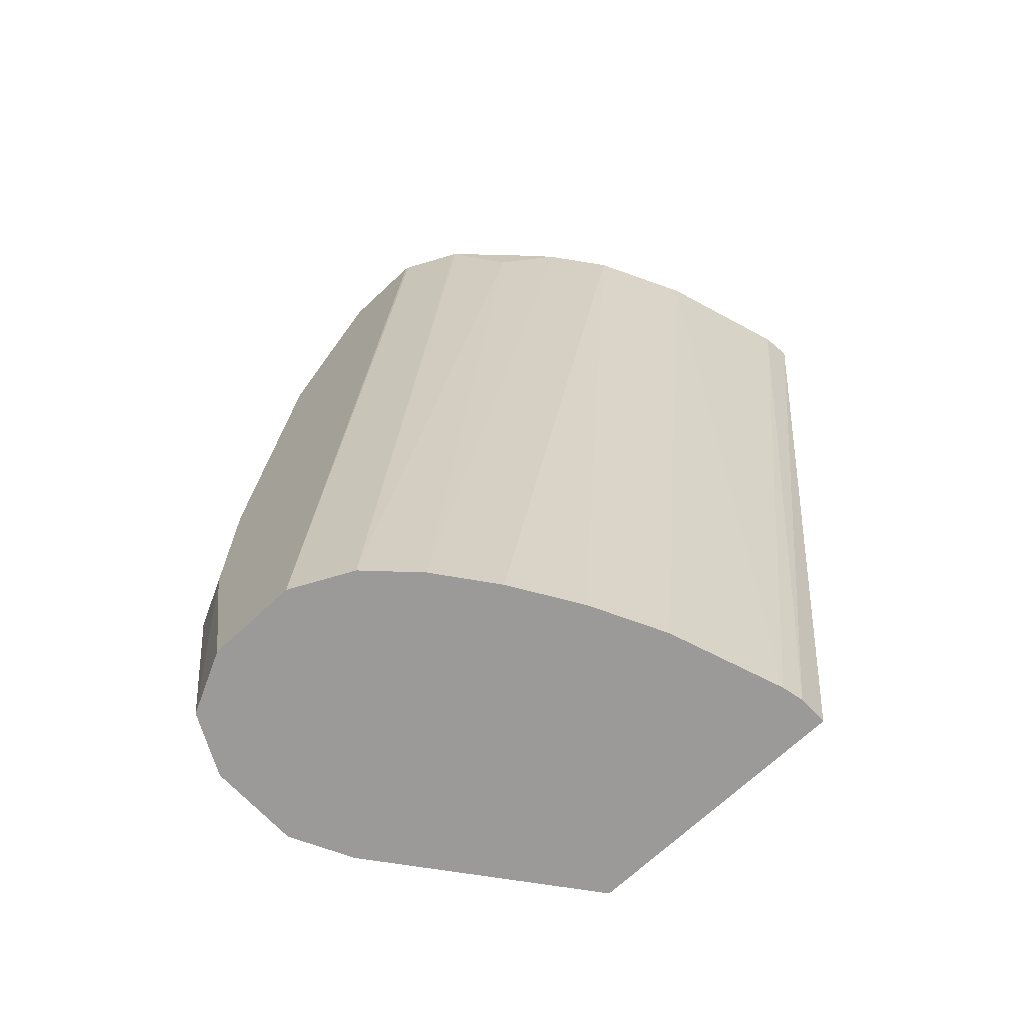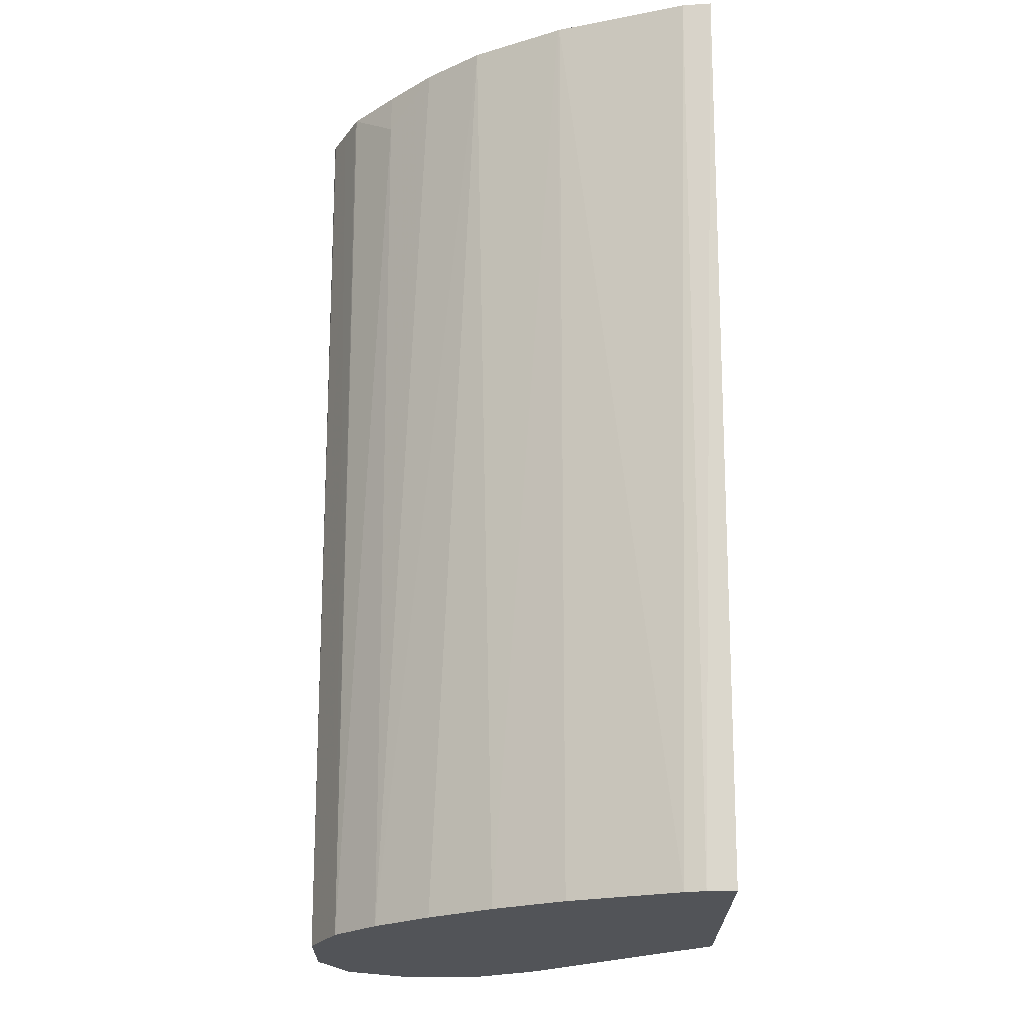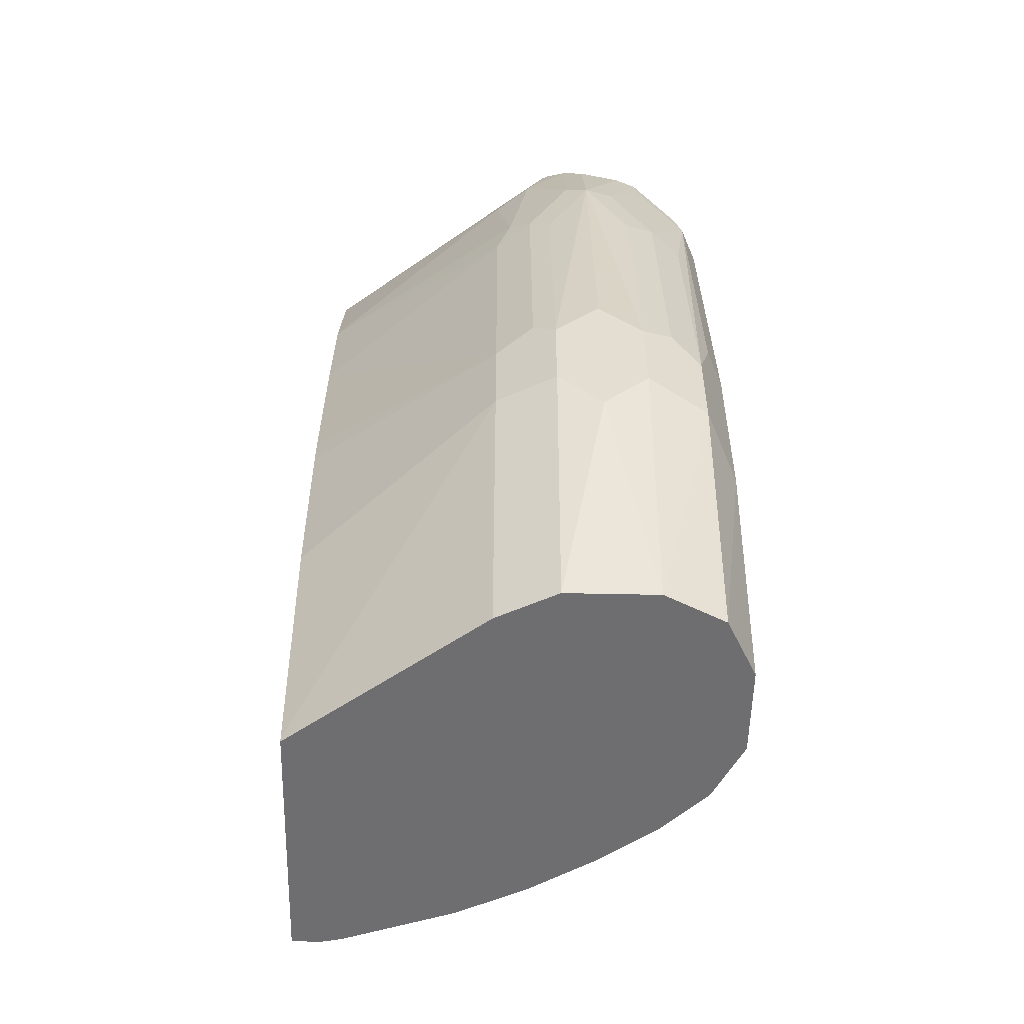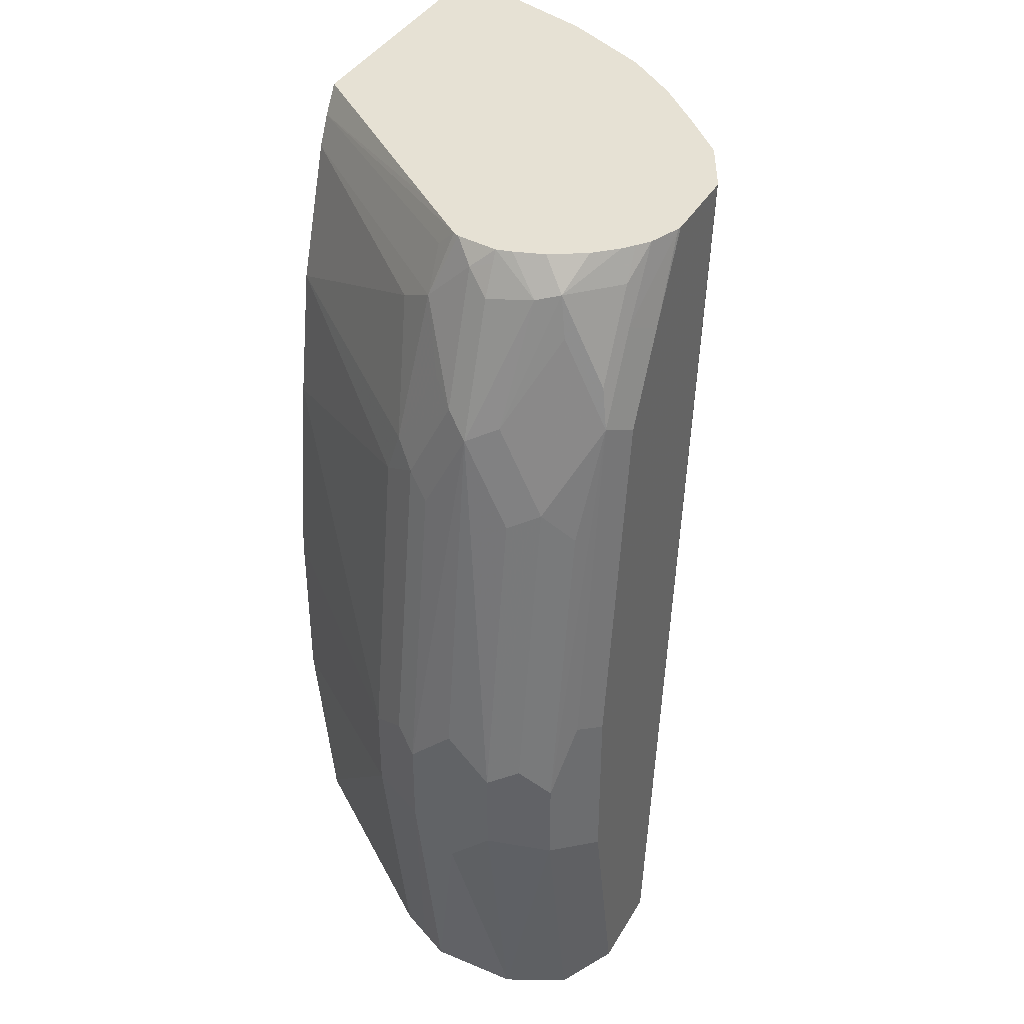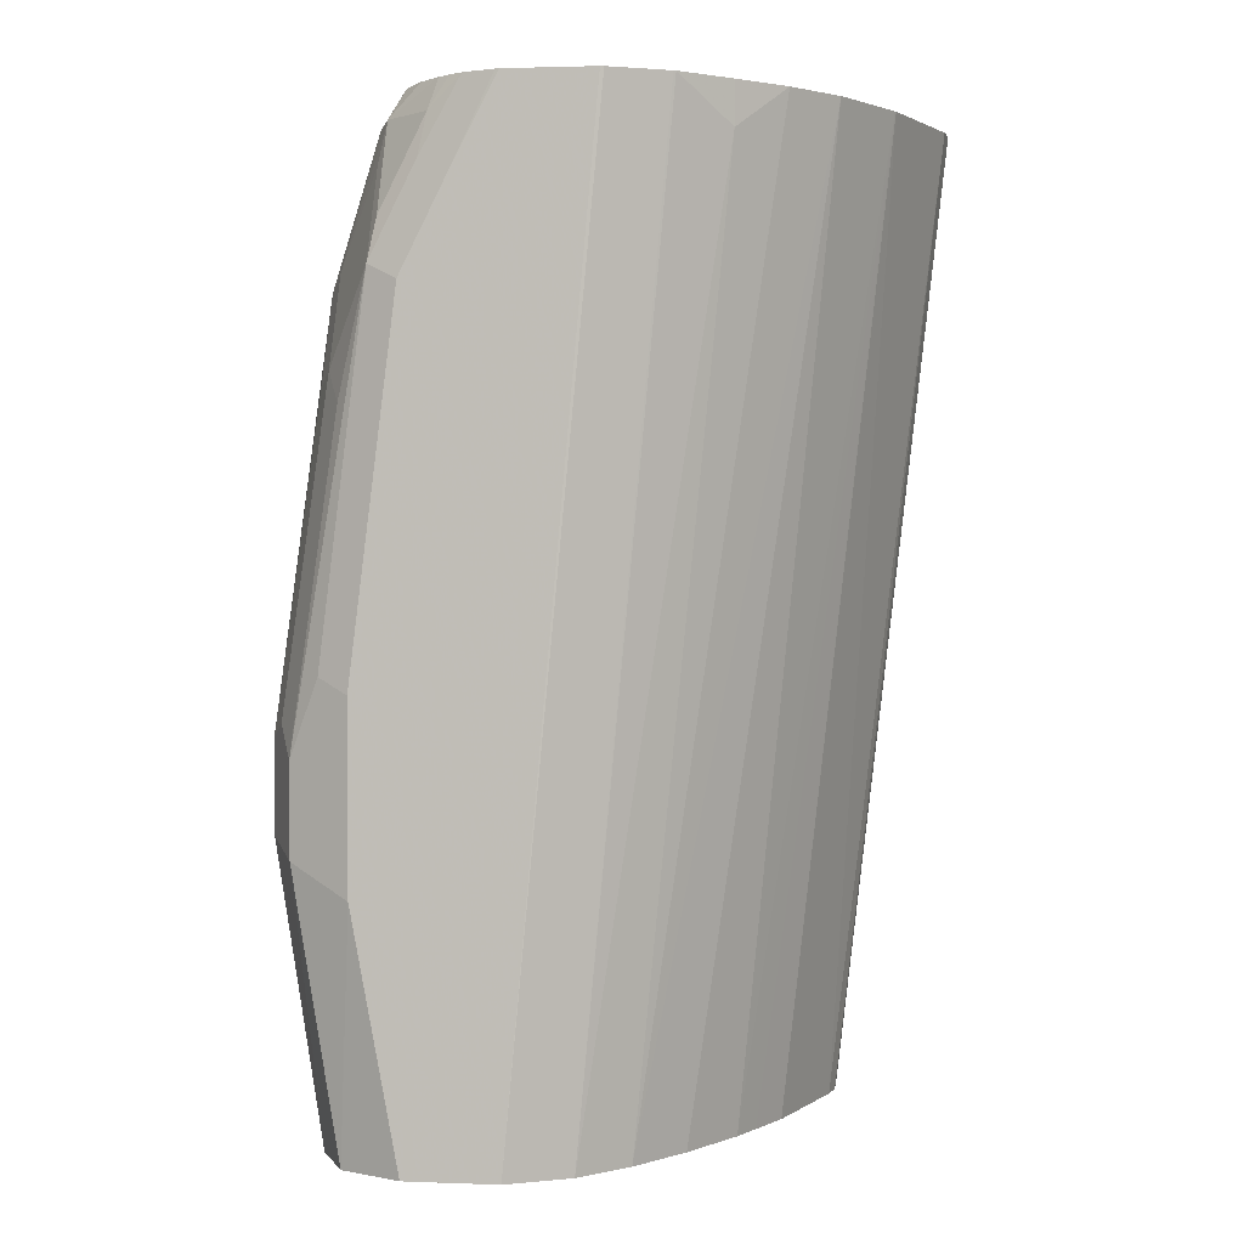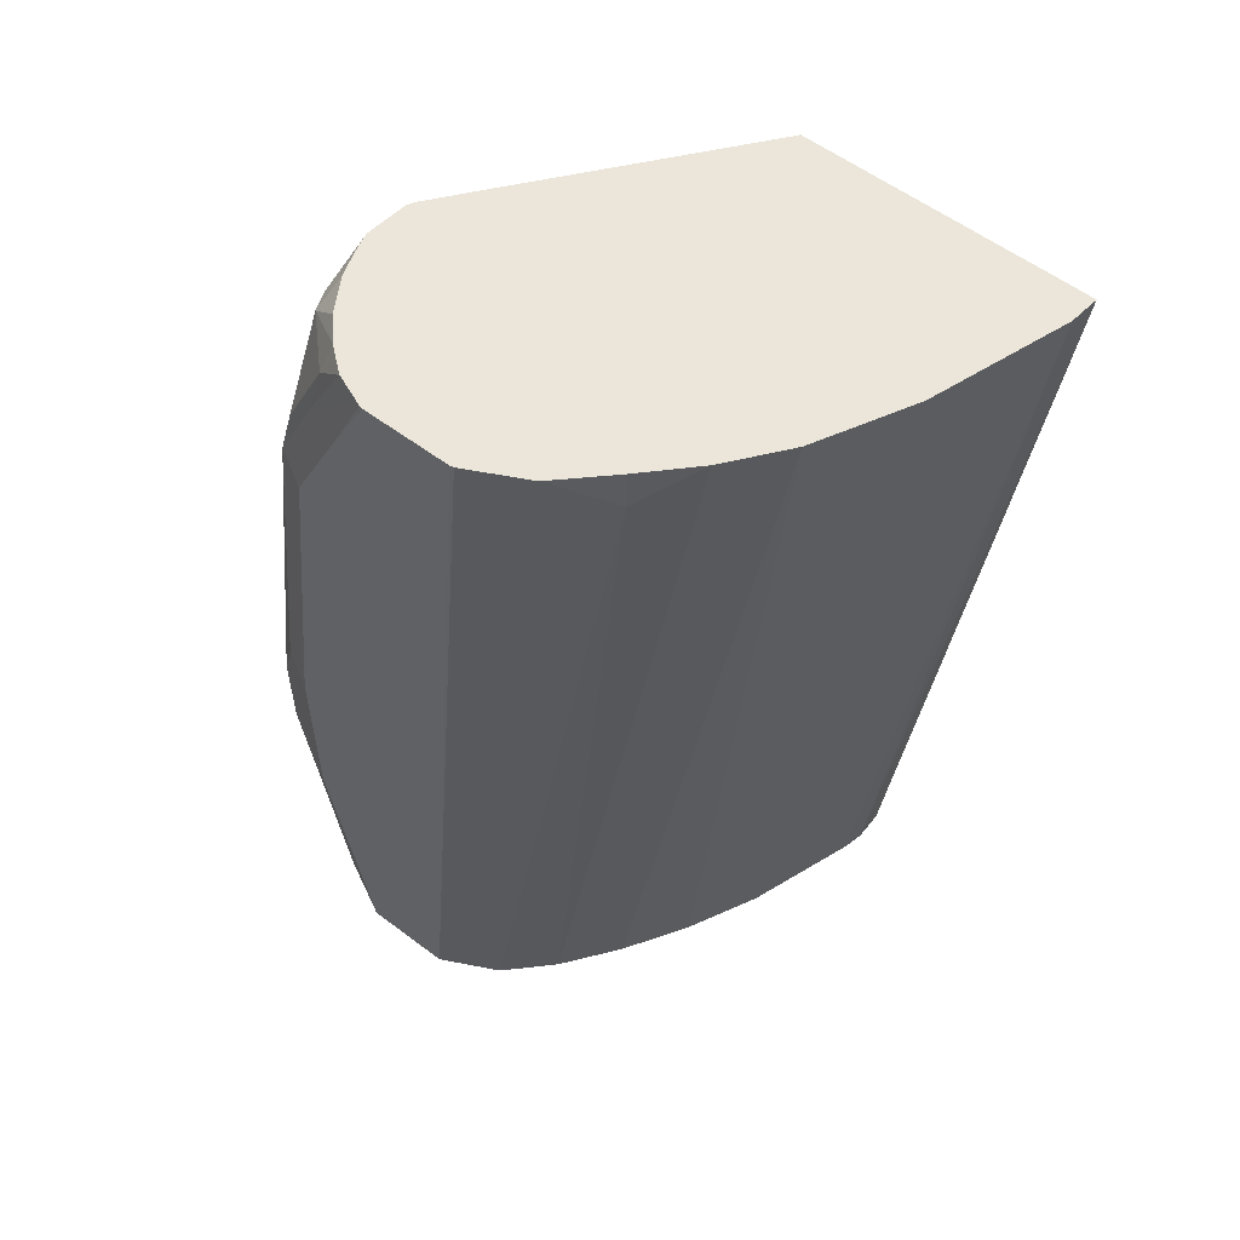
<metadata>
{"format":"obj","ext":"obj","renderer":"f3d","projection":"perspective","resolution":1024,"background":"white","views":[{"elev":-69.3,"azim":-136.8,"up":"+Z"},{"elev":-23.1,"azim":-90.2,"up":"+Z"},{"elev":-54.4,"azim":88.7,"up":"+Z"},{"elev":39.2,"azim":117.5,"up":"+Z"},{"elev":2.3,"azim":-172.5,"up":"+Z"},{"elev":56.8,"azim":-141.8,"up":"+Z"}]}
</metadata>
<code>
v 0.6047 0.2397 0.2948
v 0.7386 0.2397 0.2948
v 0.6063 0.2539 0.2948
v 0.656 0.2539 -0.1571
v 0.656 0.2397 -0.1571
v 0.7468 0.2397 0.282
v 0.8121 0.332 0.2948
v 0.6274 0.3174 0.2948
v 0.6582 0.264 -0.1571
v 0.7825 0.2397 -0.1571
v 0.8305 0.3491 0.2856
v 0.8328 0.3583 0.2948
v 0.7537 0.2397 0.2681
v 0.8411 0.3491 0.2645
v 0.6279 0.3184 0.2948
v 0.6771 0.3174 -0.1571
v 0.8535 0.3315 -0.1571
v 0.7829 0.2397 -0.1551
v 0.8343 0.3612 0.2948
v 0.8323 0.3315 0.2539
v 0.7749 0.2397 0.2046
v 0.8543 0.3386 0.1904
v 0.8543 0.3597 0.2327
v 0.8623 0.3703 0.2222
v 0.8411 0.3703 0.2856
v 0.6499 0.3612 0.2948
v 0.6942 0.3516 -0.1571
v 0.6872 0.3375 -0.1571
v 0.8605 0.3456 -0.1571
v 0.8746 0.3315 -0.02115
v 0.797 0.2397 -0.04229
v 0.8365 0.3809 0.2948
v 0.7855 0.2397 0.1411
v 0.8535 0.3315 0.1693
v 0.8623 0.3491 0.1798
v 0.8676 0.3809 0.2116
v 0.8394 0.3809 0.2892
v 0.8464 0.3809 0.2751
v 0.67 0.3874 0.2948
v 0.7336 0.4091 -0.1571
v 0.7134 0.3823 -0.1571
v 0.8635 0.3516 -0.1571
v 0.8887 0.3597 -0.02115
v 0.8817 0.3456 -0.02115
v 0.8746 0.3315 0.02118
v 0.797 0.2397 0.04236
v 0.8347 0.3882 0.2948
v 0.8411 0.402 0.2777
v 0.7961 0.2397 0.05656
v 0.8676 0.3597 0.1693
v 0.8834 0.3491 0.03175
v 0.8887 0.3597 0.02118
v 0.8887 0.3809 0.04236
v 0.8887 0.402 0.02118
v 0.8676 0.402 0.1693
v 0.8605 0.4161 0.1763
v 0.8605 0.395 0.2186
v 0.6913 0.4091 0.2948
v 0.6913 0.4091 0.2751
v 0.7547 0.4302 -0.1571
v 0.8676 0.3597 -0.1571
v 0.8887 0.3809 -0.04229
v 0.8817 0.3456 0.02118
v 0.8301 0.402 0.2948
v 0.8358 0.4126 0.2804
v 0.8887 0.402 -0.02115
v 0.8817 0.4161 0.02826
v 0.8535 0.4302 0.1622
v 0.8394 0.4373 0.2186
v 0.8394 0.4161 0.2609
v 0.7131 0.4301 0.2948
v 0.7607 0.4332 -0.1571
v 0.7141 0.4307 0.2948
v 0.7273 0.4374 0.2948
v 0.8676 0.402 -0.1571
v 0.8203 0.4183 0.2948
v 0.8358 0.4338 0.238
v 0.8147 0.4338 0.2804
v 0.8107 0.4287 0.2948
v 0.8746 0.4302 -0.02818
v 0.8746 0.4302 0.01415
v 0.8182 0.4373 0.2609
v 0.8605 0.4373 0.0494
v 0.8252 0.4444 0.2116
v 0.7829 0.4444 -0.1571
v 0.7405 0.444 0.2948
v 0.8631 0.411 -0.1571
v 0.7994 0.4379 0.2948
v 0.8055 0.4331 0.2948
v 0.8464 0.4444 -0.04229
v 0.8553 0.4265 -0.1571
v 0.8535 0.4302 -0.1571
v 0.8464 0.4444 0.04236
v 0.8041 0.4444 0.2539
v 0.7846 0.4439 0.2948
v 0.8252 0.4444 -0.1571
v 0.7421 0.4444 0.2948
v 0.7829 0.4444 0.2948
f 42 61 43
f 43 62 66
f 43 66 54
f 43 54 53
f 43 53 52
f 43 52 63
f 43 63 44
f 43 61 62
f 45 63 51
f 56 68 69
f 47 48 64
f 48 65 64
f 48 57 65
f 54 66 80
f 54 80 81
f 54 81 67
f 54 67 56
f 40 59 60
f 54 56 55
f 45 49 46
f 51 63 52
f 35 52 50
f 39 58 59
f 30 44 63
f 56 69 70
f 30 63 45
f 30 45 46
f 30 46 31
f 32 37 48
f 32 48 47
f 33 49 45
f 33 45 34
f 34 45 51
f 34 51 35
f 35 51 52
f 36 50 52
f 36 52 53
f 36 53 54
f 36 54 55
f 36 55 56
f 36 56 57
f 36 57 48
f 36 48 38
f 37 38 48
f 39 59 40
f 56 70 57
f 74 86 85
f 56 81 68
f 78 89 79
f 78 82 88
f 80 90 93
f 80 93 81
f 80 87 91
f 80 91 92
f 80 92 90
f 81 93 83
f 82 94 95
f 78 88 89
f 82 95 88
f 84 90 96
f 84 96 85
f 84 85 97
f 84 97 98
f 84 98 94
f 85 86 97
f 90 92 96
f 94 98 95
f 29 43 44
f 84 93 90
f 75 87 80
f 72 74 85
f 69 94 82
f 57 70 65
f 58 71 59
f 59 71 60
f 60 71 73
f 60 73 74
f 60 74 72
f 61 75 62
f 62 75 66
f 64 65 76
f 65 70 69
f 65 69 77
f 65 77 78
f 65 78 79
f 65 79 76
f 66 75 80
f 68 81 69
f 69 82 78
f 69 81 83
f 69 83 93
f 69 93 84
f 69 84 94
f 56 67 81
f 29 42 43
f 69 78 77
f 26 40 41
f 1 5 10
f 1 10 18
f 1 18 31
f 1 31 46
f 1 46 49
f 1 49 33
f 1 33 21
f 1 21 13
f 1 13 6
f 1 4 5
f 1 6 2
f 3 8 9
f 3 9 4
f 4 9 16
f 4 16 28
f 4 28 27
f 4 27 41
f 4 41 40
f 4 40 60
f 4 60 72
f 2 6 7
f 1 3 4
f 1 8 3
f 1 15 8
f 26 41 27
f 1 2 7
f 1 7 12
f 1 12 19
f 1 19 32
f 1 32 47
f 1 47 64
f 1 64 76
f 1 76 79
f 1 79 89
f 1 89 88
f 1 88 95
f 1 95 98
f 1 98 97
f 1 97 86
f 1 86 74
f 1 74 73
f 1 73 71
f 1 71 58
f 1 39 26
f 1 26 15
f 4 72 85
f 4 85 96
f 1 58 39
f 4 92 91
f 15 27 28
f 15 28 16
f 17 29 44
f 17 44 30
f 17 30 18
f 18 30 31
f 19 25 32
f 20 21 22
f 21 33 34
f 15 26 27
f 22 34 35
f 22 24 23
f 24 35 50
f 24 50 36
f 24 36 38
f 24 38 25
f 25 37 32
f 25 38 37
f 4 96 92
f 26 39 40
f 22 35 24
f 14 25 19
f 21 34 22
f 14 23 24
f 4 87 75
f 14 24 25
f 4 75 61
f 4 61 42
f 4 42 29
f 4 29 17
f 4 10 5
f 6 11 12
f 6 12 7
f 6 13 14
f 4 17 10
f 4 91 87
f 8 15 16
f 8 16 9
f 10 17 18
f 11 14 12
f 12 14 19
f 13 20 14
f 13 21 20
f 6 14 11
f 14 20 22
f 14 22 23

</code>
